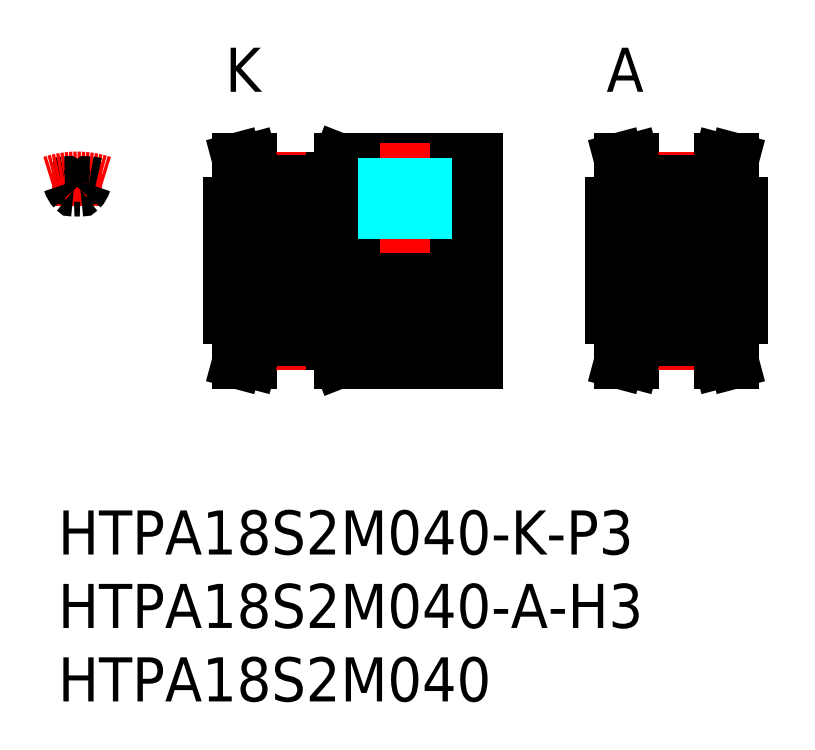
<metadata>
{"format":"dxf","ext":"dxf","renderer":"ezdxf+matplotlib","layout":"modelspace","background":"white","min_lineweight":24,"dpi":150}
</metadata>
<code>
0
SECTION
2
ENTITIES
0
INSERT
8
MSM_CONTINUOUS
2
*U11
10
0
20
0
30
0
0
INSERT
8
MSM_CONTINUOUS
2
*U12
10
0
20
0
30
0
0
INSERT
8
MSM_CONTINUOUS
2
*U13
10
0
20
0
30
0
0
LINE
8
MSM_CENTER
10
10.1
20
17
30
0
11
30.1
21
17
31
0
0
LINE
8
MSM_CONTINUOUS
10
11.6
20
13
30
0
11
11.6
21
21
31
0
0
LINE
8
MSM_CONTINUOUS
10
12.16
20
10
30
0
11
13.19
21
10
31
0
0
LINE
8
MSM_CONTINUOUS
10
11.6
20
13
30
0
11
13.6
21
13
31
0
0
LINE
8
MSM_CONTINUOUS
10
12.6
20
13
30
0
11
12.6
21
11.66
31
0
0
LINE
8
MSM_CONTINUOUS
10
12.16
20
10
30
0
11
12.6
21
11.66
31
0
0
LINE
8
MSM_CONTINUOUS
10
19.1
20
10
30
0
11
28.6
21
10
31
0
0
LINE
8
MSM_CONTINUOUS
10
18.6
20
13
30
0
11
28.6
21
13
31
0
0
LINE
8
MSM_CENTER
10
13.6
20
11.27
30
0
11
18.6
21
11.27
31
0
0
LINE
8
MSM_CONTINUOUS
10
13.6
20
12.29
30
0
11
18.6
21
12.29
31
0
0
LINE
8
MSM_CONTINUOUS
10
13.6
20
11.53
30
0
11
18.6
21
11.53
31
0
0
LINE
8
MSM_CONTINUOUS
10
13.6
20
13
30
0
11
13.6
21
11.53
31
0
0
LINE
8
MSM_CONTINUOUS
10
13.19
20
10
30
0
11
13.6
21
11.53
31
0
0
LINE
8
MSM_CONTINUOUS
10
18.6
20
13
30
0
11
18.6
21
11.27
31
0
0
LINE
8
MSM_CONTINUOUS
10
18.6
20
11.27
30
0
11
19.1
21
10
31
0
0
LINE
8
MSM_CONTINUOUS
10
28.6
20
24
30
0
11
28.6
21
10
31
0
0
LINE
8
MSM_CONTINUOUS
10
11.6
20
21
30
0
11
13.6
21
21
31
0
0
LINE
8
MSM_CONTINUOUS
10
12.16
20
24
30
0
11
13.19
21
24
31
0
0
LINE
8
MSM_CONTINUOUS
10
11.6
20
15.5
30
0
11
28.6
21
15.5
31
0
0
LINE
8
MSM_CONTINUOUS
10
11.6
20
18.5
30
0
11
28.6
21
18.5
31
0
0
LINE
8
MSM_CONTINUOUS
10
12.16
20
24
30
0
11
12.6
21
22.34
31
0
0
LINE
8
MSM_CONTINUOUS
10
12.6
20
21
30
0
11
12.6
21
22.34
31
0
0
LINE
8
MSM_CONTINUOUS
10
19.1
20
24
30
0
11
28.6
21
24
31
0
0
LINE
8
MSM_CONTINUOUS
10
18.6
20
21
30
0
11
28.6
21
21
31
0
0
LINE
8
MSM_CENTER
10
13.6
20
22.73
30
0
11
18.6
21
22.73
31
0
0
LINE
8
MSM_CONTINUOUS
10
13.6
20
21.71
30
0
11
18.6
21
21.71
31
0
0
LINE
8
MSM_CONTINUOUS
10
13.6
20
22.48
30
0
11
18.6
21
22.48
31
0
0
LINE
8
MSM_CONTINUOUS
10
13.19
20
24
30
0
11
13.6
21
22.47
31
0
0
LINE
8
MSM_CONTINUOUS
10
13.6
20
21
30
0
11
13.6
21
22.47
31
0
0
LINE
8
MSM_CONTINUOUS
10
18.6
20
22.73
30
0
11
19.1
21
24
31
0
0
LINE
8
MSM_CONTINUOUS
10
18.6
20
21
30
0
11
18.6
21
22.73
31
0
0
LINE
8
MSM_CENTER
10
23.6
20
17.5
30
0
11
23.6
21
25
31
0
0
LINE
8
MSM_CENTER
10
1.3
20
23.73
30
0
11
1.3
21
20.72
31
0
0
LINE
8
MSM_CENTER
10
36.1
20
17
30
0
11
48.1
21
17
31
0
0
LINE
8
MSM_CONTINUOUS
10
37.6
20
13
30
0
11
37.6
21
21
31
0
0
LINE
8
MSM_CONTINUOUS
10
38.16
20
10
30
0
11
39.19
21
10
31
0
0
LINE
8
MSM_CONTINUOUS
10
37.6
20
13
30
0
11
39.6
21
13
31
0
0
LINE
8
MSM_CONTINUOUS
10
38.6
20
13
30
0
11
38.6
21
11.66
31
0
0
LINE
8
MSM_CONTINUOUS
10
38.16
20
10
30
0
11
38.6
21
11.66
31
0
0
LINE
8
MSM_CENTER
10
39.6
20
11.27
30
0
11
44.6
21
11.27
31
0
0
LINE
8
MSM_CONTINUOUS
10
39.6
20
12.29
30
0
11
44.6
21
12.29
31
0
0
LINE
8
MSM_CONTINUOUS
10
39.6
20
11.53
30
0
11
44.6
21
11.53
31
0
0
LINE
8
MSM_CONTINUOUS
10
39.6
20
13
30
0
11
39.6
21
11.53
31
0
0
LINE
8
MSM_CONTINUOUS
10
39.19
20
10
30
0
11
39.6
21
11.53
31
0
0
LINE
8
MSM_CONTINUOUS
10
37.6
20
21
30
0
11
39.6
21
21
31
0
0
LINE
8
MSM_CONTINUOUS
10
38.16
20
24
30
0
11
39.19
21
24
31
0
0
LINE
8
MSM_CONTINUOUS
10
37.6
20
15.5
30
0
11
46.6
21
15.5
31
0
0
LINE
8
MSM_CONTINUOUS
10
37.6
20
18.5
30
0
11
46.6
21
18.5
31
0
0
LINE
8
MSM_CONTINUOUS
10
38.16
20
24
30
0
11
38.6
21
22.34
31
0
0
LINE
8
MSM_CONTINUOUS
10
38.6
20
21
30
0
11
38.6
21
22.34
31
0
0
LINE
8
MSM_CENTER
10
39.6
20
22.73
30
0
11
44.6
21
22.73
31
0
0
LINE
8
MSM_CONTINUOUS
10
39.6
20
21.71
30
0
11
44.6
21
21.71
31
0
0
LINE
8
MSM_CONTINUOUS
10
39.6
20
22.47
30
0
11
44.6
21
22.47
31
0
0
LINE
8
MSM_CONTINUOUS
10
39.19
20
24
30
0
11
39.6
21
22.47
31
0
0
LINE
8
MSM_CONTINUOUS
10
39.6
20
21
30
0
11
39.6
21
22.47
31
0
0
LINE
8
MSM_CONTINUOUS
10
46.6
20
13
30
0
11
46.6
21
21
31
0
0
LINE
8
MSM_CONTINUOUS
10
46.04
20
10
30
0
11
45.01
21
10
31
0
0
LINE
8
MSM_CONTINUOUS
10
46.6
20
13
30
0
11
44.6
21
13
31
0
0
LINE
8
MSM_CONTINUOUS
10
45.6
20
13
30
0
11
45.6
21
11.66
31
0
0
LINE
8
MSM_CONTINUOUS
10
46.04
20
10
30
0
11
45.6
21
11.66
31
0
0
LINE
8
MSM_CONTINUOUS
10
44.6
20
13
30
0
11
44.6
21
11.53
31
0
0
LINE
8
MSM_CONTINUOUS
10
45.01
20
10
30
0
11
44.6
21
11.53
31
0
0
LINE
8
MSM_CONTINUOUS
10
46.6
20
21
30
0
11
44.6
21
21
31
0
0
LINE
8
MSM_CONTINUOUS
10
46.04
20
24
30
0
11
45.01
21
24
31
0
0
LINE
8
MSM_CONTINUOUS
10
46.04
20
24
30
0
11
45.6
21
22.34
31
0
0
LINE
8
MSM_CONTINUOUS
10
45.6
20
21
30
0
11
45.6
21
22.34
31
0
0
LINE
8
MSM_CONTINUOUS
10
45.01
20
24
30
0
11
44.6
21
22.47
31
0
0
LINE
8
MSM_CONTINUOUS
10
44.6
20
21
30
0
11
44.6
21
22.47
31
0
0
TEXT
8
MSM_PART_NUMBER
10
11.6
20
28.5
30
0
40
3
1
K
7
MISUMI
72
     1
11
12.6
21
30
31
0
73
     2
0
TEXT
8
MSM_PART_NUMBER
10
37.6
20
28.5
30
0
40
3
1
A
7
MISUMI
72
     1
11
38.6
21
30
31
0
73
     2
0
ARC
8
MSM_CONTINUOUS
10
1.3
20
17
30
0
40
5.475
50
98.76
51
103.7
0
ARC
8
MSM_CONTINUOUS
10
1.3
20
17
30
0
40
4.715
50
87.1
51
92.9
0
ARC
8
MSM_CENTER
10
1.3
20
17
30
0
40
5.729
50
71.69
51
108.3
0
ARC
8
MSM_CONTINUOUS
10
1.95
20
22.65
30
0
40
1.325
50
196.2
51
223.2
0
ARC
8
MSM_CONTINUOUS
10
0.4954
20
22.22
30
0
40
0.19
50
16.24
51
98.76
0
ARC
8
MSM_CONTINUOUS
10
1.057
20
21.81
30
0
40
0.1
50
223.2
51
272.9
0
ARC
8
MSM_CONTINUOUS
10
0.65
20
22.65
30
0
40
1.325
50
316.8
51
343.8
0
ARC
8
MSM_CONTINUOUS
10
2.105
20
22.22
30
0
40
0.19
50
81.24
51
163.8
0
ARC
8
MSM_CONTINUOUS
10
1.3
20
17
30
0
40
5.475
50
76.26
51
81.24
0
ARC
8
MSM_CONTINUOUS
10
1.543
20
21.81
30
0
40
0.1
50
267.1
51
316.8
0
LINE
8
MSM_DASHED
10
25.1
20
24
30
0
11
25.1
21
18.5
31
0
0
LINE
8
MSM_DASHED
10
24.83
20
24
30
0
11
24.83
21
18.5
31
0
0
LINE
8
MSM_DASHED
10
22.37
20
24
30
0
11
22.37
21
18.5
31
0
0
LINE
8
MSM_DASHED
10
22.1
20
24
30
0
11
22.1
21
18.5
31
0
0
ENDSEC
0
EOF

</code>
